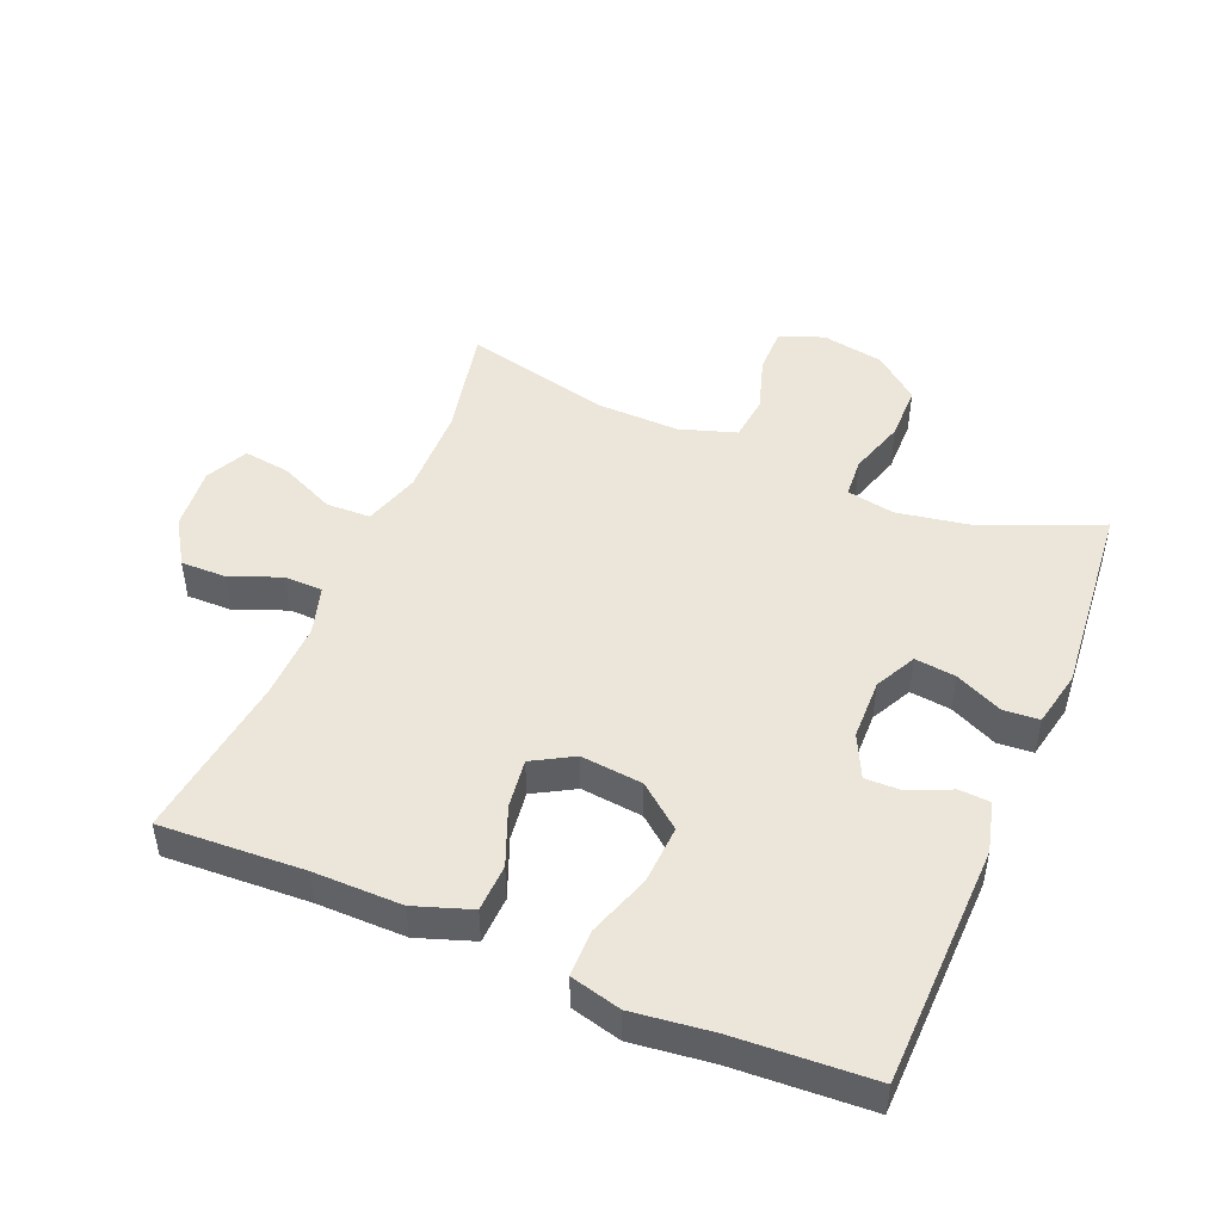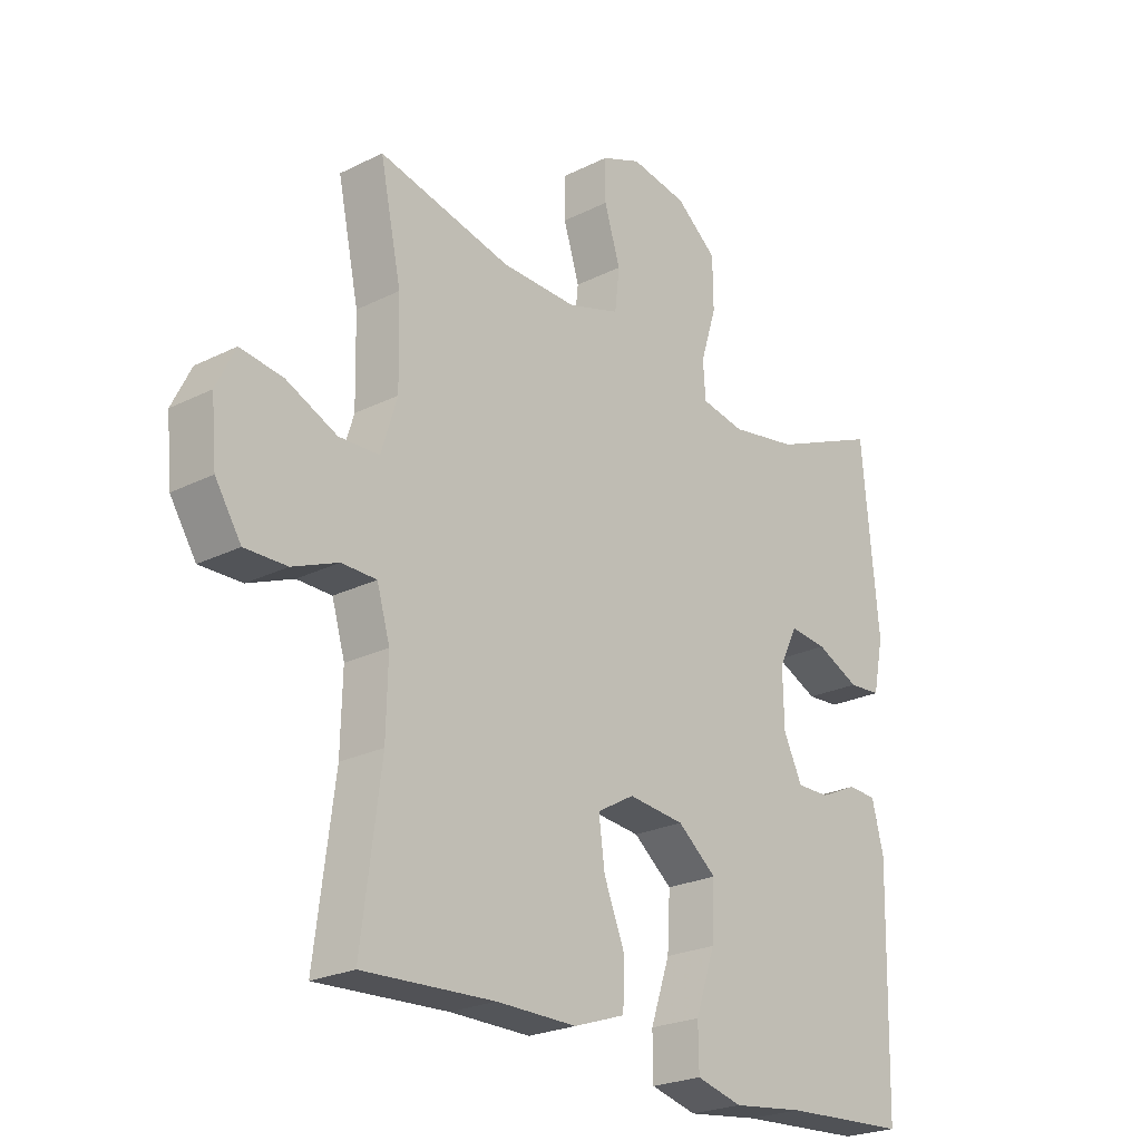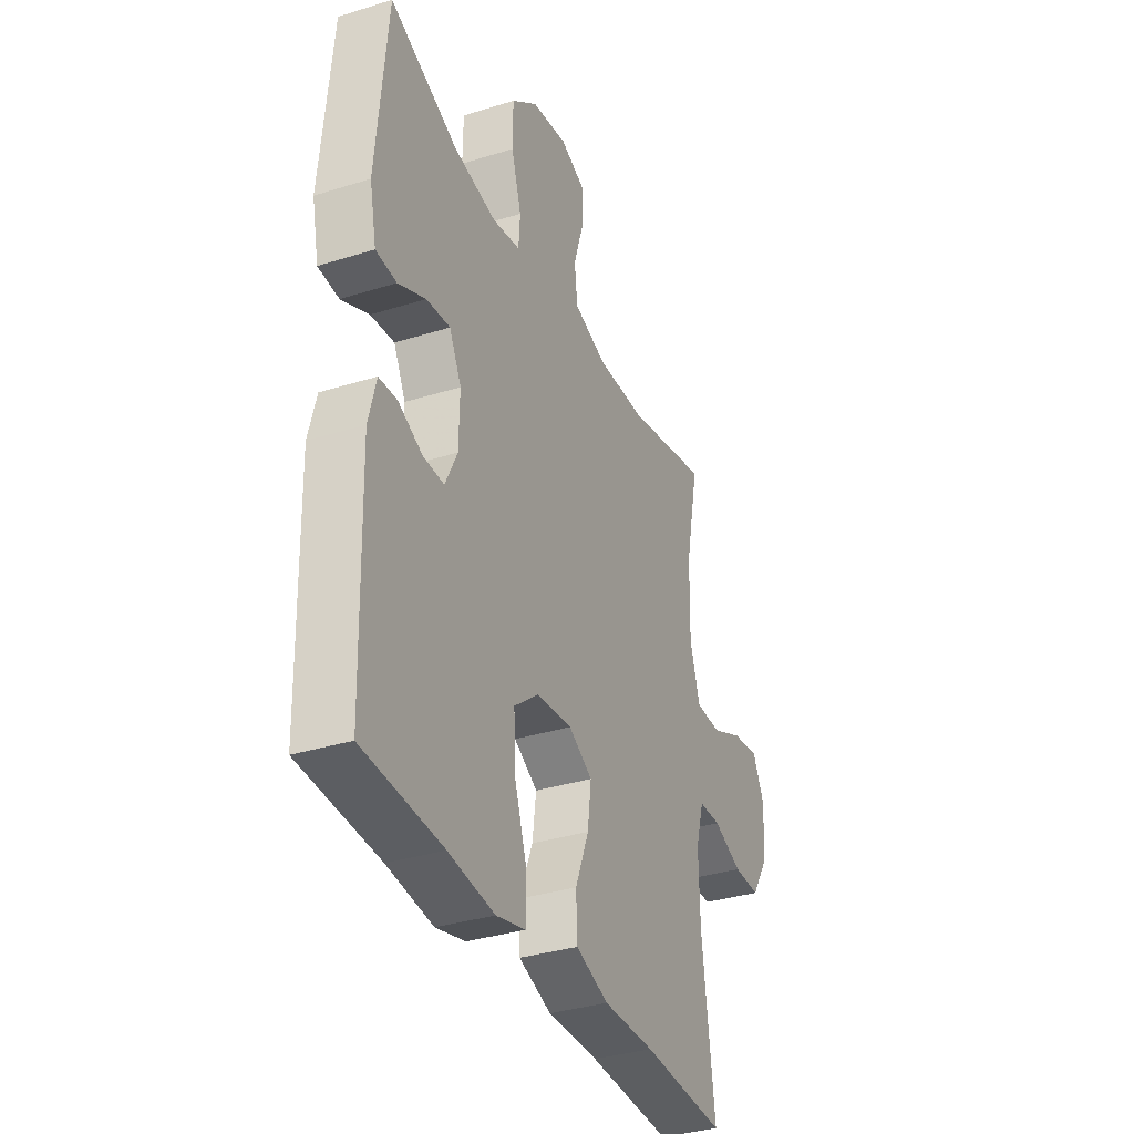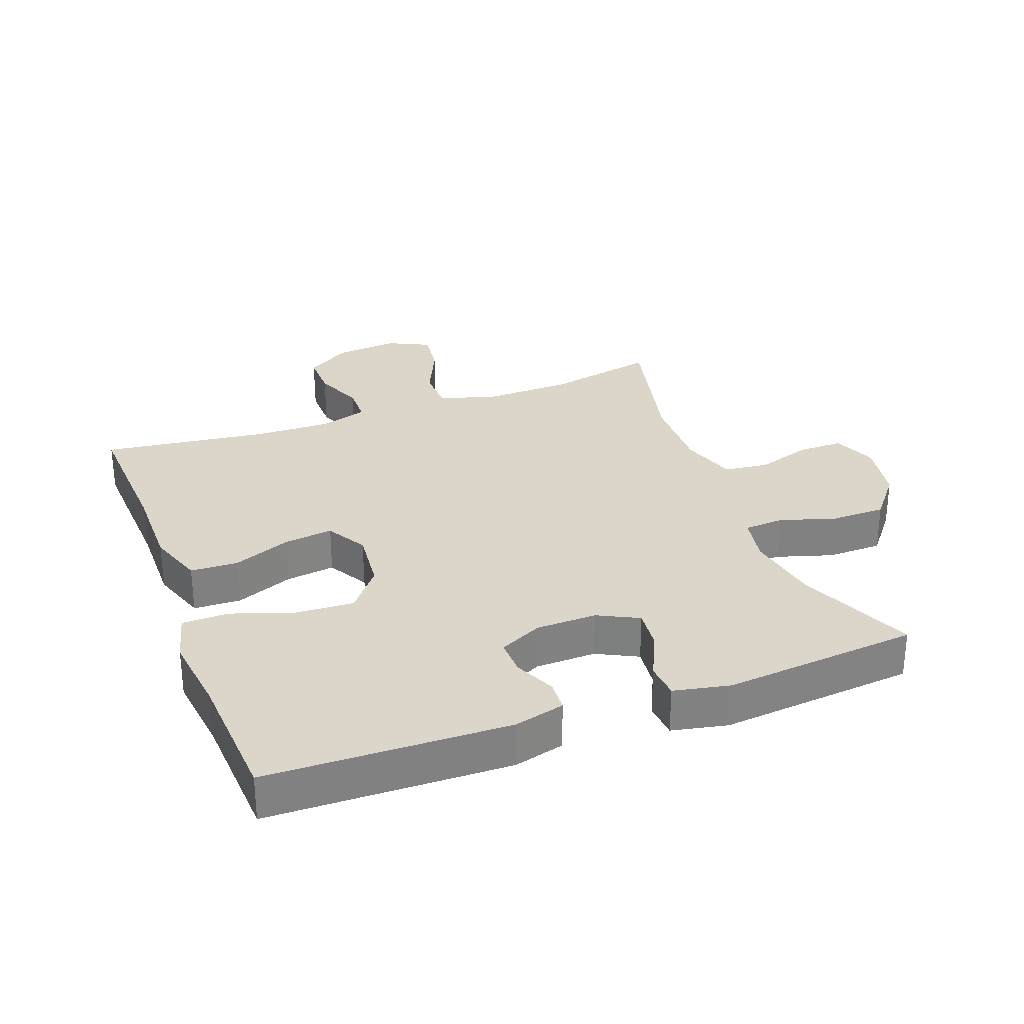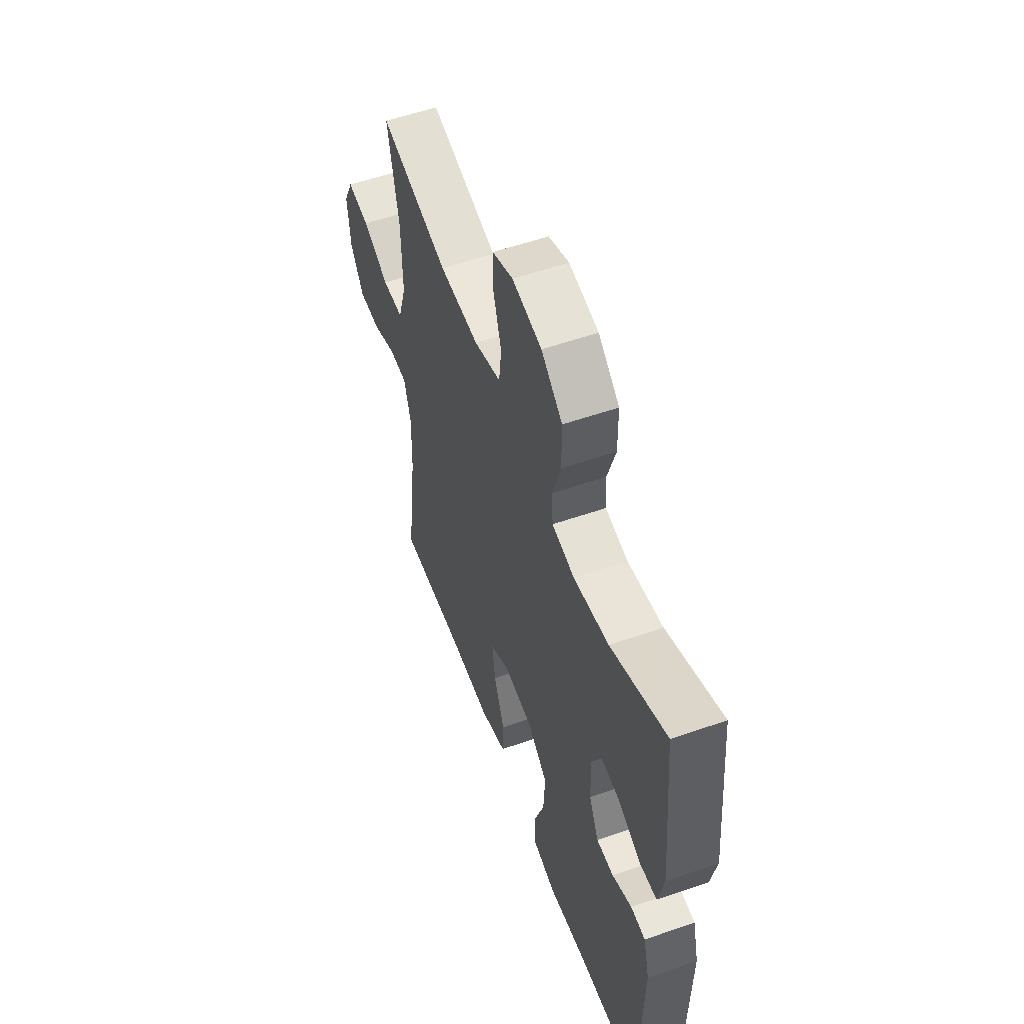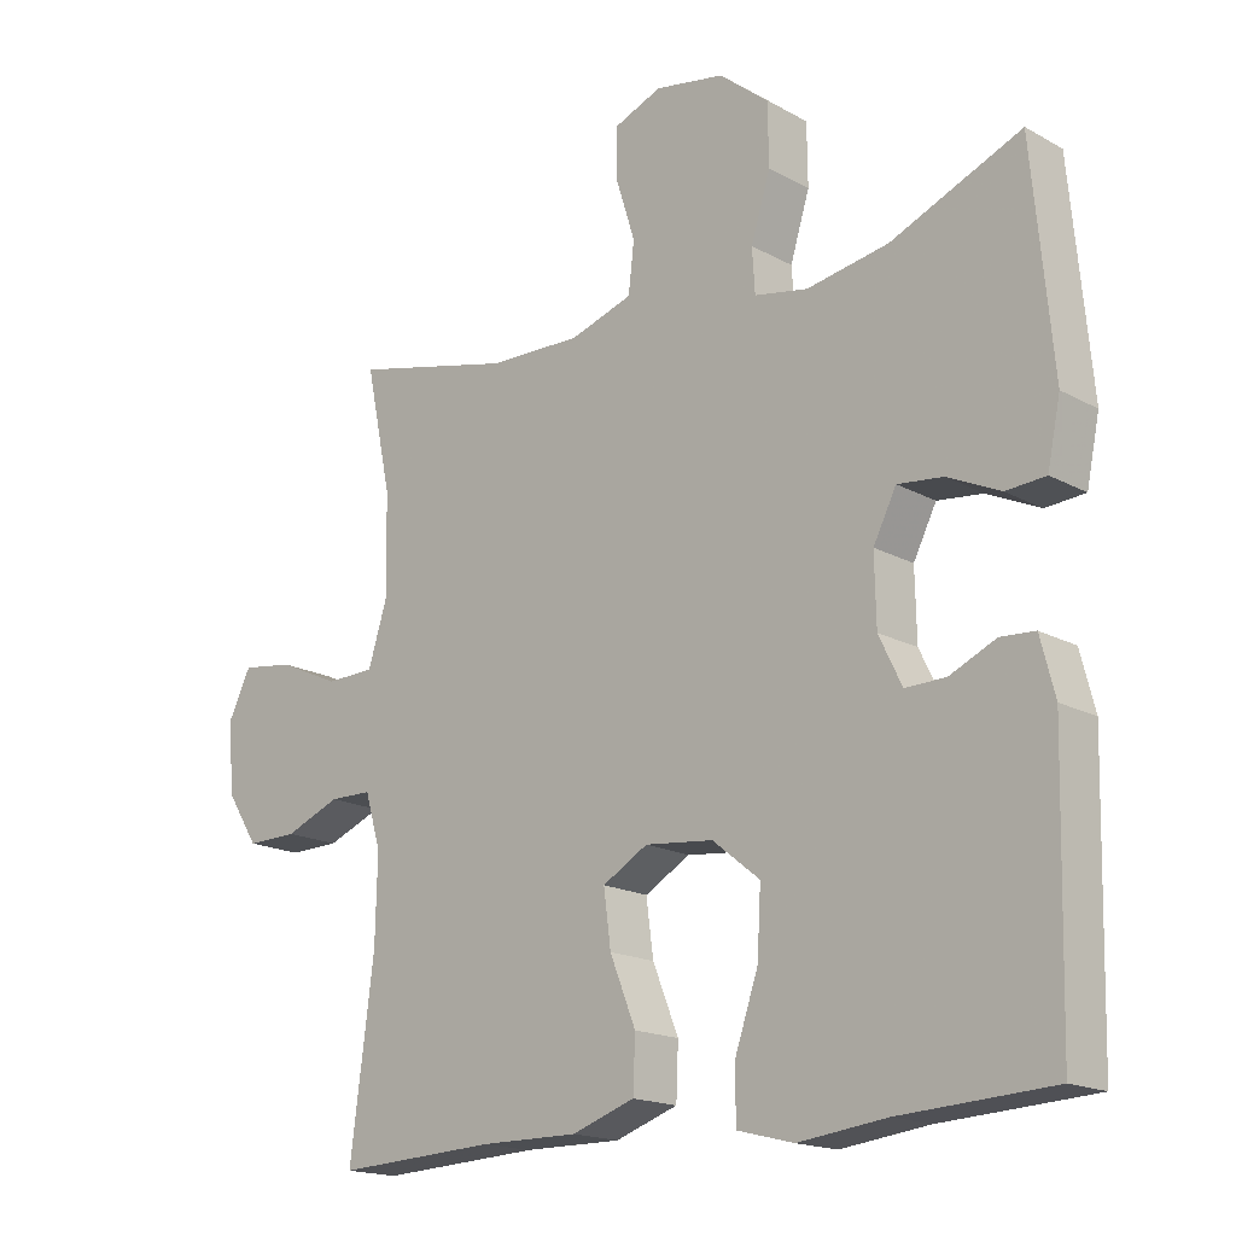
<metadata>
{"format":"obj","ext":"obj","renderer":"f3d","projection":"perspective","resolution":1024,"background":"white","views":[{"elev":47.9,"azim":-157.3,"up":"+Y"},{"elev":-23.7,"azim":130.0,"up":"+Z"},{"elev":-34.6,"azim":-67.3,"up":"+Z"},{"elev":29.8,"azim":-110.5,"up":"+Y"},{"elev":55.5,"azim":-110.1,"up":"+Z"},{"elev":-17.3,"azim":-137.5,"up":"+Z"}]}
</metadata>
<code>
v -0.5 0.07 0.5
v -0.319 0.07 0.423
v -0.205 0.07 0.403
v -0.131 0.07 0.417
v -0.127 0.07 0.478
v -0.154 0.07 0.565
v -0.153 0.07 0.65
v -0.084 0.07 0.706
v 0.012 0.07 0.723
v 0.079 0.07 0.696
v 0.079 0.07 0.627
v 0.052 0.07 0.541
v 0.06 0.07 0.472
v 0.147 0.07 0.444
v 0.276 0.07 0.447
v 0.5 0.07 0.5
v 0.464 0.07 0.328
v 0.461 0.07 0.191
v 0.488 0.07 0.104
v 0.556 0.07 0.102
v 0.642 0.07 0.141
v 0.714 0.07 0.151
v 0.746 0.07 0.086
v 0.737 0.07 -0.012
v 0.693 0.07 -0.081
v 0.622 0.07 -0.08
v 0.545 0.07 -0.049
v 0.486 0.07 -0.05
v 0.464 0.07 -0.125
v 0.467 0.07 -0.244
v 0.5 0.07 -0.5
v 0.278 0.07 -0.489
v 0.142 0.07 -0.49
v 0.055 0.07 -0.46
v 0.052 0.07 -0.387
v 0.088 0.07 -0.297
v 0.098 0.07 -0.221
v 0.035 0.07 -0.185
v -0.06 0.07 -0.195
v -0.126 0.07 -0.248
v -0.121 0.07 -0.338
v -0.088 0.07 -0.435
v -0.089 0.07 -0.507
v -0.167 0.07 -0.527
v -0.289 0.07 -0.512
v -0.5 0.07 -0.5
v -0.509 0.07 -0.127
v -0.489 0.07 -0.049
v -0.441 0.07 -0.046
v -0.377 0.07 -0.075
v -0.321 0.07 -0.076
v -0.289 0.07 -0.01
v -0.287 0.07 0.084
v -0.319 0.07 0.147
v -0.382 0.07 0.14
v -0.455 0.07 0.106
v -0.51 0.07 0.11
v -0.528 0.07 0.197
v -0.5 0 0.5
v -0.319 0 0.423
v -0.205 0 0.403
v -0.131 0 0.417
v -0.127 0 0.478
v -0.154 0 0.565
v -0.153 0 0.65
v -0.084 0 0.706
v 0.012 0 0.723
v 0.079 0 0.696
v 0.079 0 0.627
v 0.052 0 0.541
v 0.06 0 0.472
v 0.147 0 0.444
v 0.276 0 0.447
v 0.5 0 0.5
v 0.464 0 0.328
v 0.461 0 0.191
v 0.488 0 0.104
v 0.556 0 0.102
v 0.642 0 0.141
v 0.714 0 0.151
v 0.746 0 0.086
v 0.737 0 -0.012
v 0.693 0 -0.081
v 0.622 0 -0.08
v 0.545 0 -0.049
v 0.486 0 -0.05
v 0.464 0 -0.125
v 0.467 0 -0.244
v 0.5 0 -0.5
v 0.278 0 -0.489
v 0.142 0 -0.49
v 0.055 0 -0.46
v 0.052 0 -0.387
v 0.088 0 -0.297
v 0.098 0 -0.221
v 0.035 0 -0.185
v -0.06 0 -0.195
v -0.126 0 -0.248
v -0.121 0 -0.338
v -0.088 0 -0.435
v -0.089 0 -0.507
v -0.167 0 -0.527
v -0.289 0 -0.512
v -0.5 0 -0.5
v -0.509 0 -0.127
v -0.489 0 -0.049
v -0.441 0 -0.046
v -0.377 0 -0.075
v -0.321 0 -0.076
v -0.289 0 -0.01
v -0.287 0 0.084
v -0.319 0 0.147
v -0.382 0 0.14
v -0.455 0 0.106
v -0.51 0 0.11
v -0.528 0 0.197
f 58 1 2
f 57 58 2
f 56 57 2
f 55 56 2
f 54 55 2 3
f 53 54 3 4
f 52 53 4
f 48 49 50
f 47 48 50
f 46 47 50
f 45 46 50
f 45 50 51
f 44 45 51
f 43 44 51
f 42 43 51
f 41 42 51
f 40 41 51 52
f 34 35 36
f 33 34 36
f 32 33 36
f 32 36 37
f 31 32 37
f 30 31 37
f 29 30 37 38
f 25 26 27
f 24 25 27
f 23 24 27
f 22 23 27
f 21 22 27
f 20 21 27
f 19 20 27 28
f 29 38 39
f 28 29 39
f 19 28 39
f 18 19 39
f 10 11 12
f 9 10 12
f 8 9 12
f 7 8 12
f 6 7 12
f 5 6 12
f 4 5 12 13
f 4 13 14
f 52 4 14
f 40 52 14
f 39 40 14
f 15 16 17
f 17 18 39
f 15 17 39
f 14 15 39
f 60 59 116
f 60 116 115
f 60 115 114
f 60 114 113
f 61 60 113 112
f 62 61 112 111
f 62 111 110
f 108 107 106
f 108 106 105
f 108 105 104
f 108 104 103
f 109 108 103
f 109 103 102
f 109 102 101
f 109 101 100
f 109 100 99
f 110 109 99 98
f 94 93 92
f 94 92 91
f 94 91 90
f 95 94 90
f 95 90 89
f 95 89 88
f 96 95 88 87
f 85 84 83
f 85 83 82
f 85 82 81
f 85 81 80
f 85 80 79
f 85 79 78
f 86 85 78 77
f 97 96 87
f 97 87 86
f 97 86 77
f 97 77 76
f 70 69 68
f 70 68 67
f 70 67 66
f 70 66 65
f 70 65 64
f 70 64 63
f 71 70 63 62
f 72 71 62
f 72 62 110
f 72 110 98
f 72 98 97
f 75 74 73
f 97 76 75
f 97 75 73
f 97 73 72
f 1 59 60 2
f 2 60 61 3
f 3 61 62 4
f 4 62 63 5
f 5 63 64 6
f 6 64 65 7
f 7 65 66 8
f 8 66 67 9
f 9 67 68 10
f 10 68 69 11
f 11 69 70 12
f 12 70 71 13
f 13 71 72 14
f 14 72 73 15
f 15 73 74 16
f 16 74 75 17
f 17 75 76 18
f 18 76 77 19
f 19 77 78 20
f 20 78 79 21
f 21 79 80 22
f 22 80 81 23
f 23 81 82 24
f 24 82 83 25
f 25 83 84 26
f 26 84 85 27
f 27 85 86 28
f 28 86 87 29
f 29 87 88 30
f 30 88 89 31
f 31 89 90 32
f 32 90 91 33
f 33 91 92 34
f 34 92 93 35
f 35 93 94 36
f 36 94 95 37
f 37 95 96 38
f 38 96 97 39
f 39 97 98 40
f 40 98 99 41
f 41 99 100 42
f 42 100 101 43
f 43 101 102 44
f 44 102 103 45
f 45 103 104 46
f 46 104 105 47
f 47 105 106 48
f 48 106 107 49
f 49 107 108 50
f 50 108 109 51
f 51 109 110 52
f 52 110 111 53
f 53 111 112 54
f 54 112 113 55
f 55 113 114 56
f 56 114 115 57
f 57 115 116 58
f 58 116 59 1

</code>
